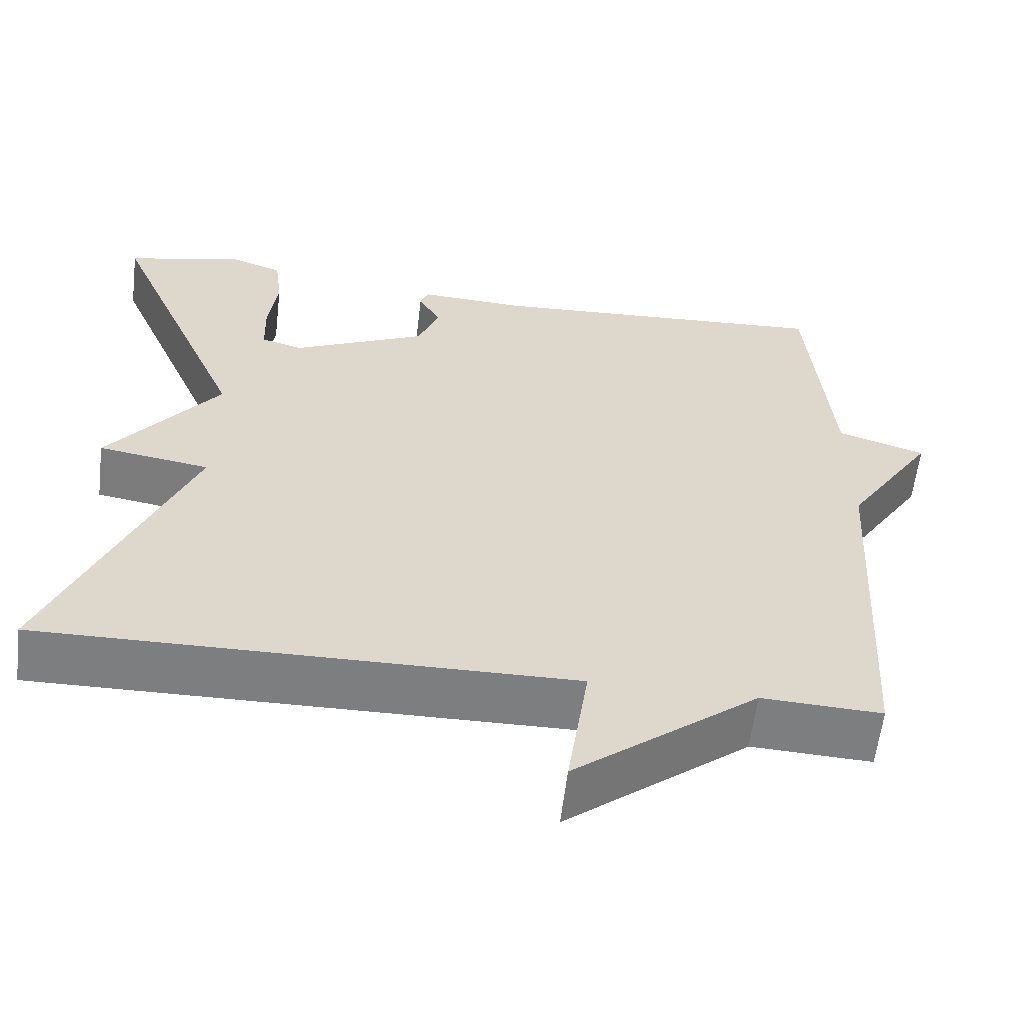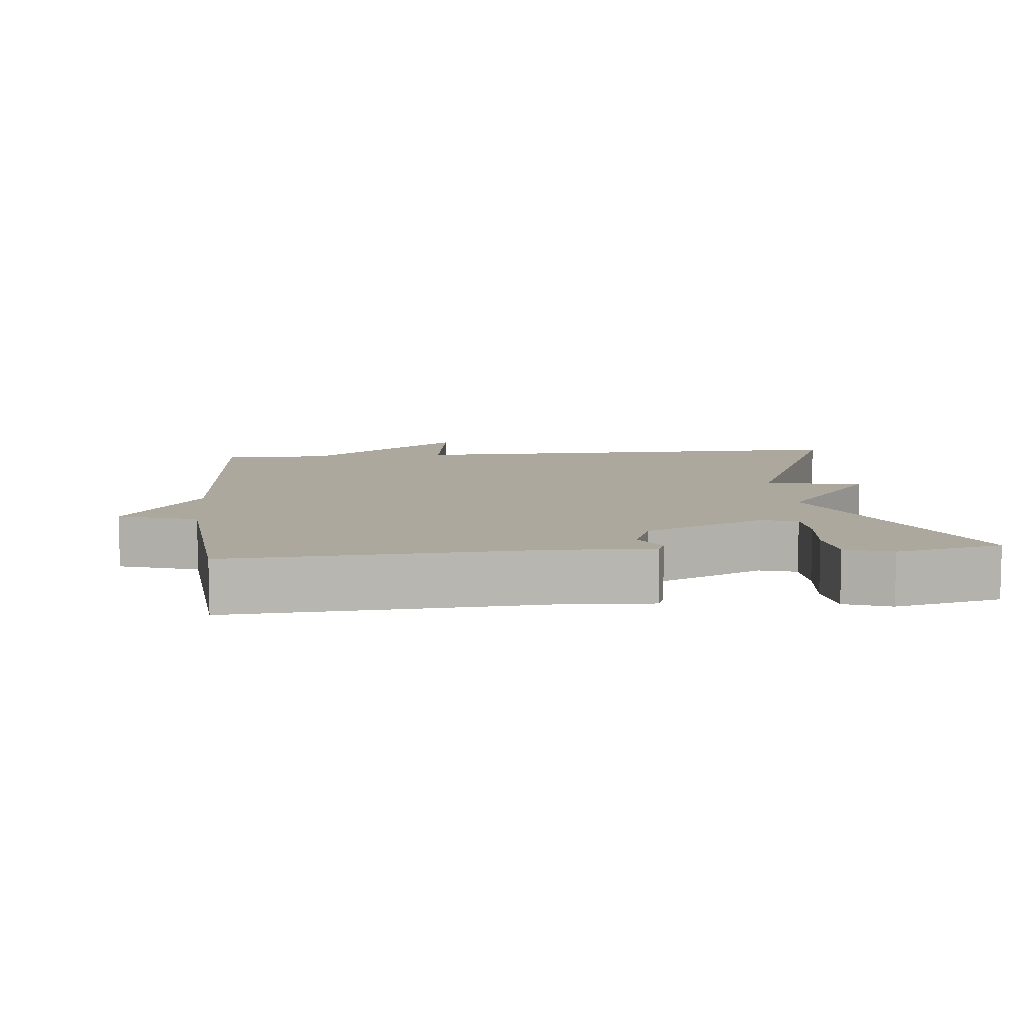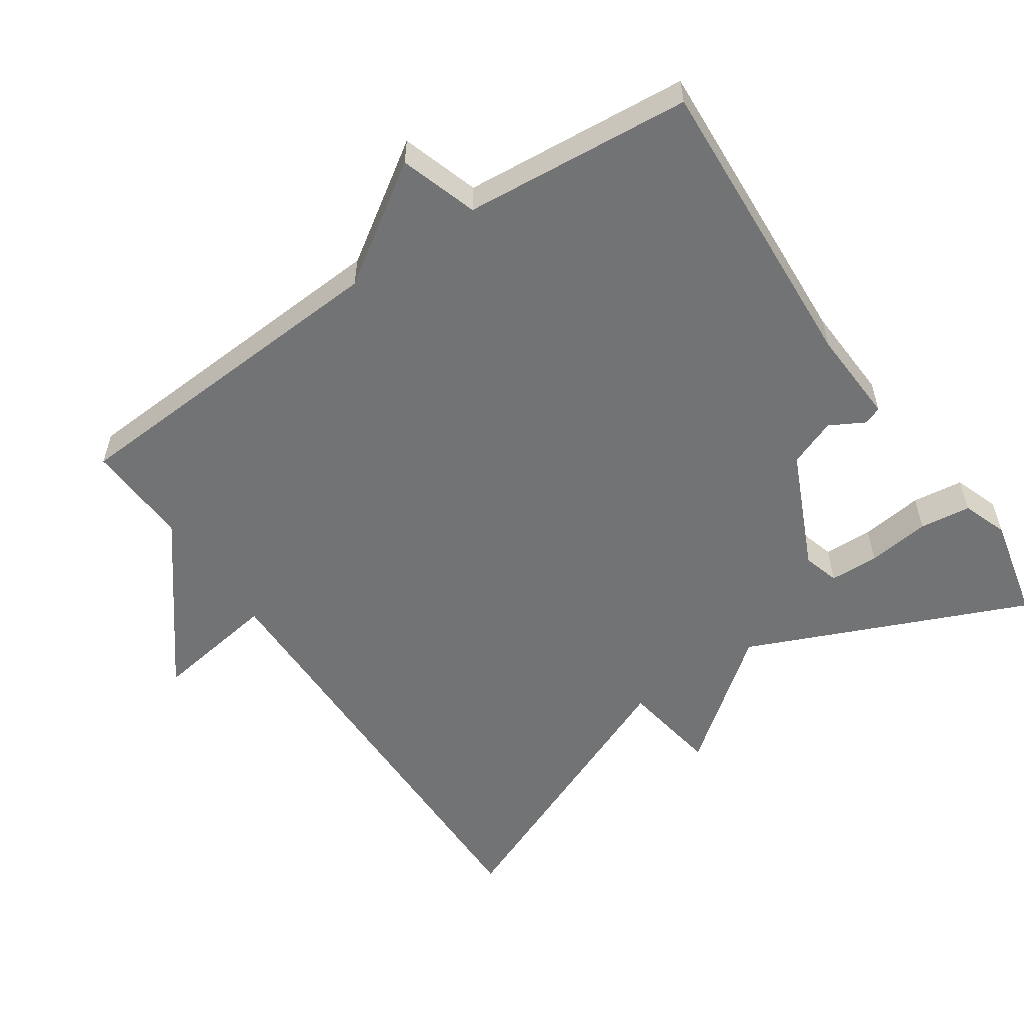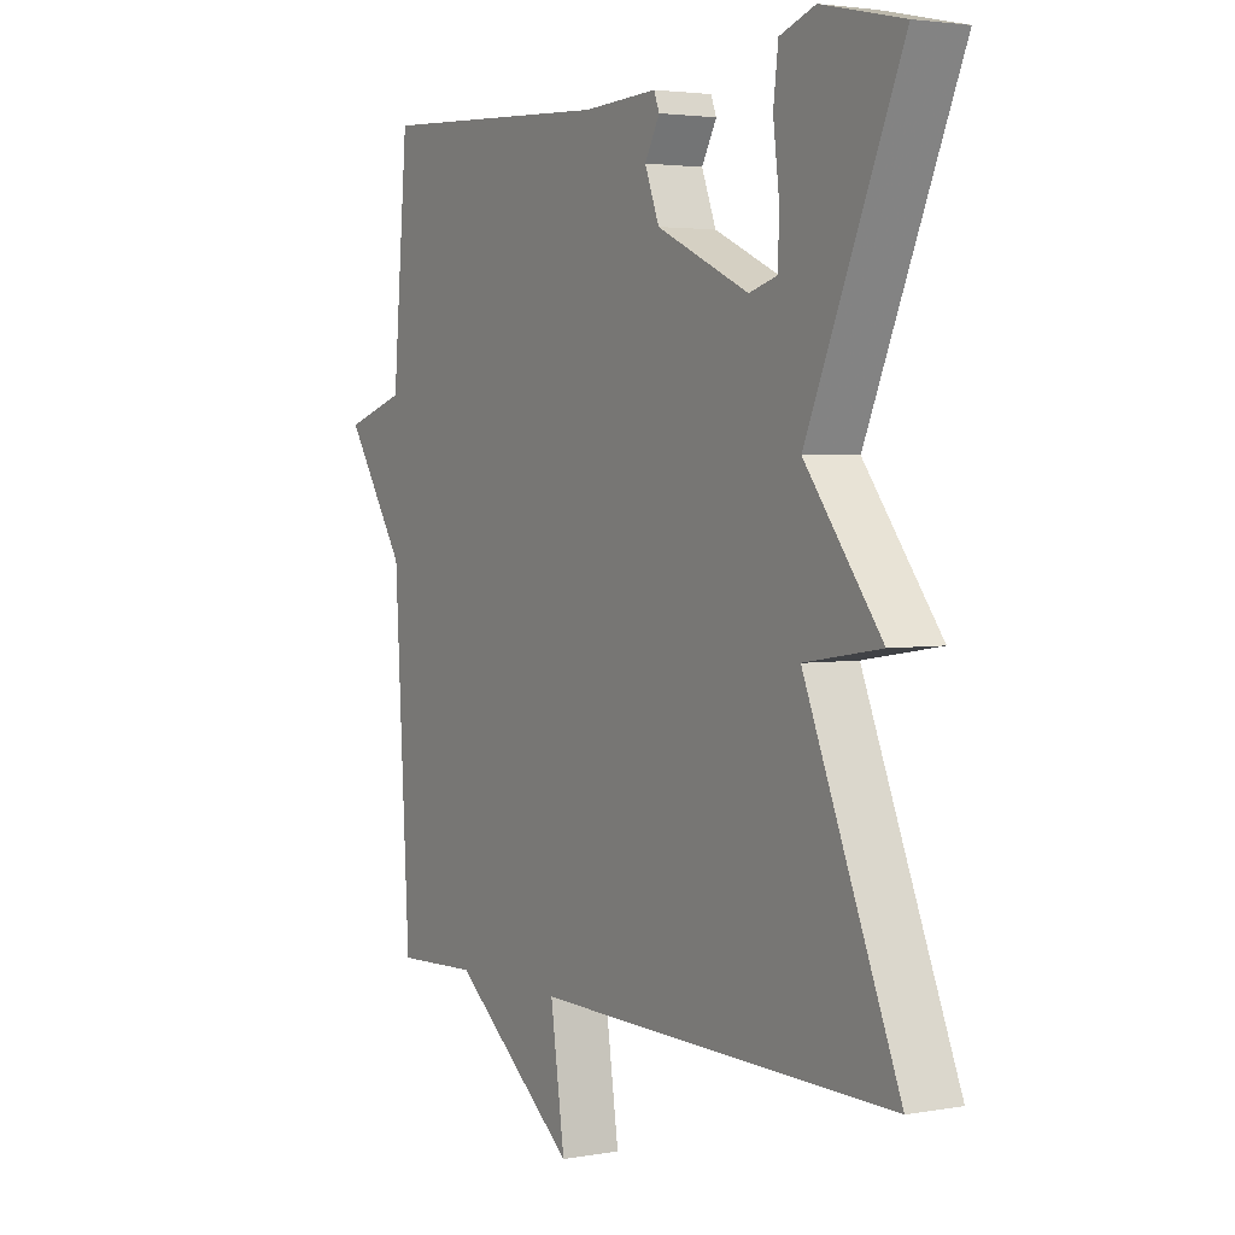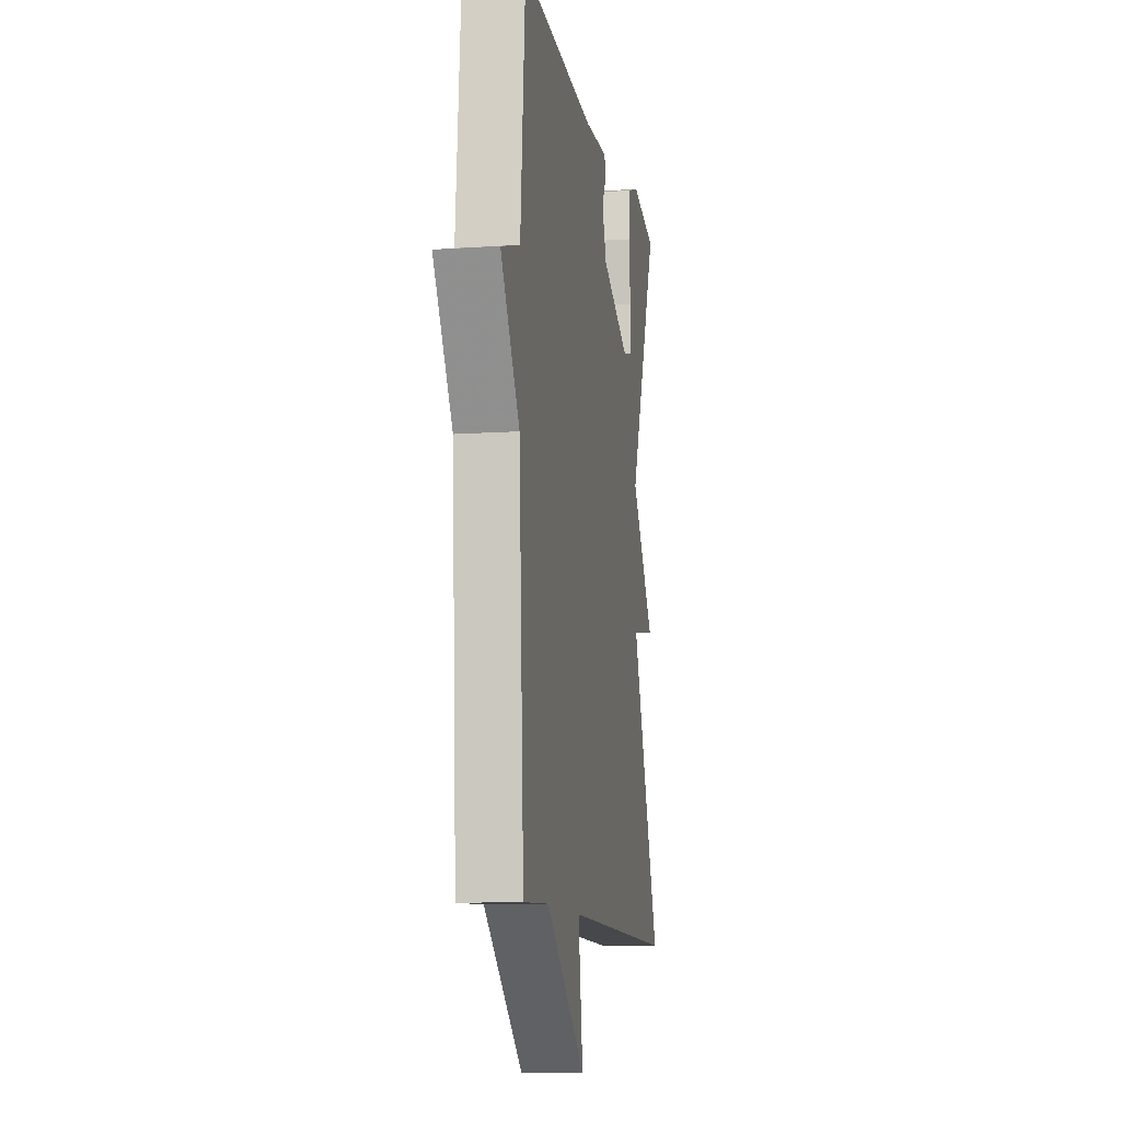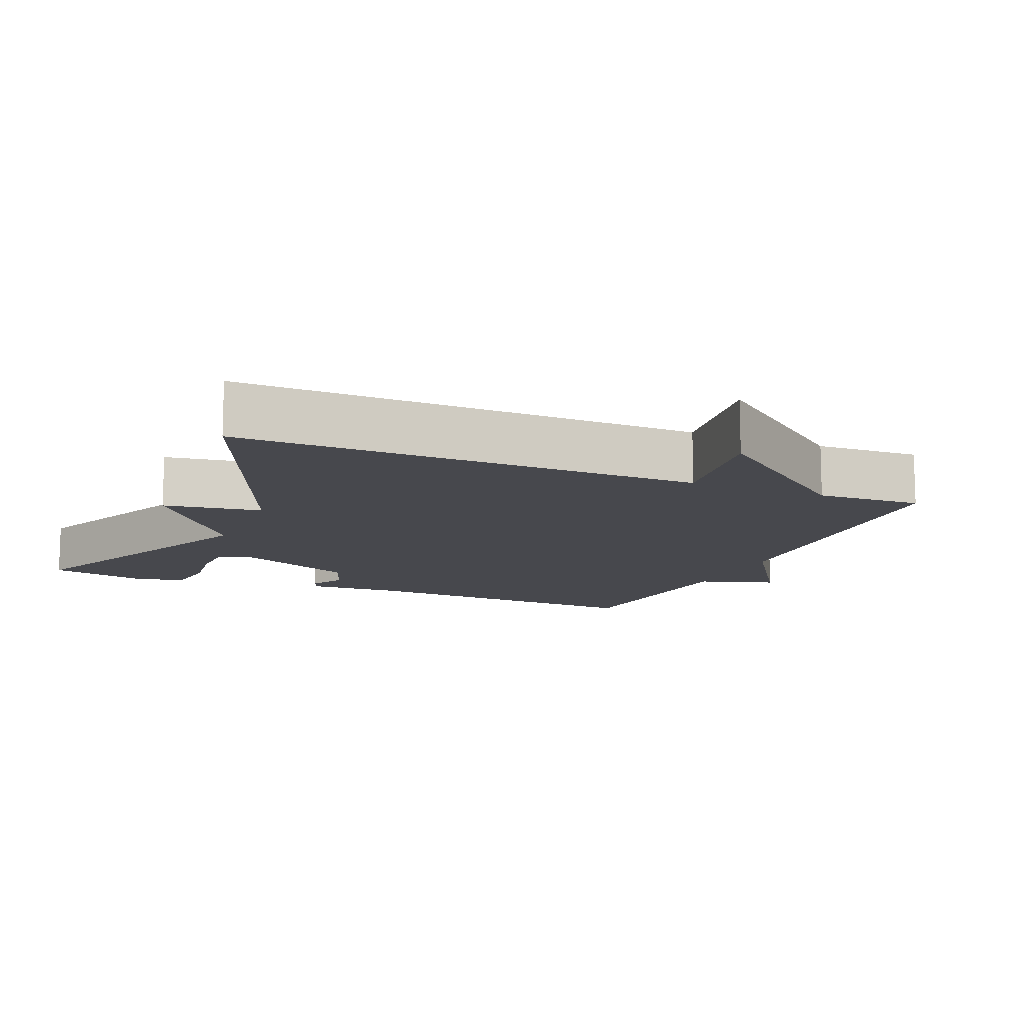
<metadata>
{"format":"obj","ext":"obj","renderer":"f3d","projection":"perspective","resolution":1024,"background":"white","views":[{"elev":-59.3,"azim":173.3,"up":"+Z"},{"elev":8.7,"azim":-5.8,"up":"+Y"},{"elev":-55.9,"azim":-55.7,"up":"+Y"},{"elev":3.1,"azim":58.8,"up":"+Z"},{"elev":-10.7,"azim":-80.4,"up":"+Z"},{"elev":-11.8,"azim":156.9,"up":"+Y"}]}
</metadata>
<code>
v -0.5 0.07 -0.5
v -0.528 0.07 -0.02
v -0.637 0.07 0.145
v -0.528 0.07 0.18
v -0.5 0.07 0.5
v -0.072 0.07 0.476
v 0.062 0.07 0.483
v 0.072 0.07 0.458
v 0.045 0.07 0.409
v 0.071 0.07 0.342
v 0.238 0.07 0.266
v 0.289 0.07 0.281
v 0.291 0.07 0.35
v 0.28 0.07 0.438
v 0.289 0.07 0.51
v 0.353 0.07 0.533
v 0.5 0.07 0.5
v 0.33 0.07 0.107
v 0.468 0.07 -0.071
v 0.33 0.07 -0.093
v 0.5 0.07 -0.5
v -0.152 0.07 -0.493
v -0.126 0.07 -0.67
v -0.352 0.07 -0.493
v -0.5 0 -0.5
v -0.528 0 -0.02
v -0.637 0 0.145
v -0.528 0 0.18
v -0.5 0 0.5
v -0.072 0 0.476
v 0.062 0 0.483
v 0.072 0 0.458
v 0.045 0 0.409
v 0.071 0 0.342
v 0.238 0 0.266
v 0.289 0 0.281
v 0.291 0 0.35
v 0.28 0 0.438
v 0.289 0 0.51
v 0.353 0 0.533
v 0.5 0 0.5
v 0.33 0 0.107
v 0.468 0 -0.071
v 0.33 0 -0.093
v 0.5 0 -0.5
v -0.152 0 -0.493
v -0.126 0 -0.67
v -0.352 0 -0.493
f 22 23 24
f 20 21 22
f 20 22 24
f 18 19 20
f 24 1 2
f 20 24 2
f 18 20 2
f 16 17 18
f 15 16 18
f 14 15 18
f 13 14 18
f 12 13 18
f 11 12 18 2
f 6 7 8 9
f 6 9 10
f 5 6 10
f 4 5 10
f 4 10 11
f 3 4 11
f 2 3 11
f 48 47 46
f 46 45 44
f 48 46 44
f 44 43 42
f 26 25 48
f 26 48 44
f 26 44 42
f 42 41 40
f 42 40 39
f 42 39 38
f 42 38 37
f 42 37 36
f 26 42 36 35
f 33 32 31 30
f 34 33 30
f 34 30 29
f 34 29 28
f 35 34 28
f 35 28 27
f 35 27 26
f 1 25 26 2
f 2 26 27 3
f 3 27 28 4
f 4 28 29 5
f 5 29 30 6
f 6 30 31 7
f 7 31 32 8
f 8 32 33 9
f 9 33 34 10
f 10 34 35 11
f 11 35 36 12
f 12 36 37 13
f 13 37 38 14
f 14 38 39 15
f 15 39 40 16
f 16 40 41 17
f 17 41 42 18
f 18 42 43 19
f 19 43 44 20
f 20 44 45 21
f 21 45 46 22
f 22 46 47 23
f 23 47 48 24
f 24 48 25 1

</code>
